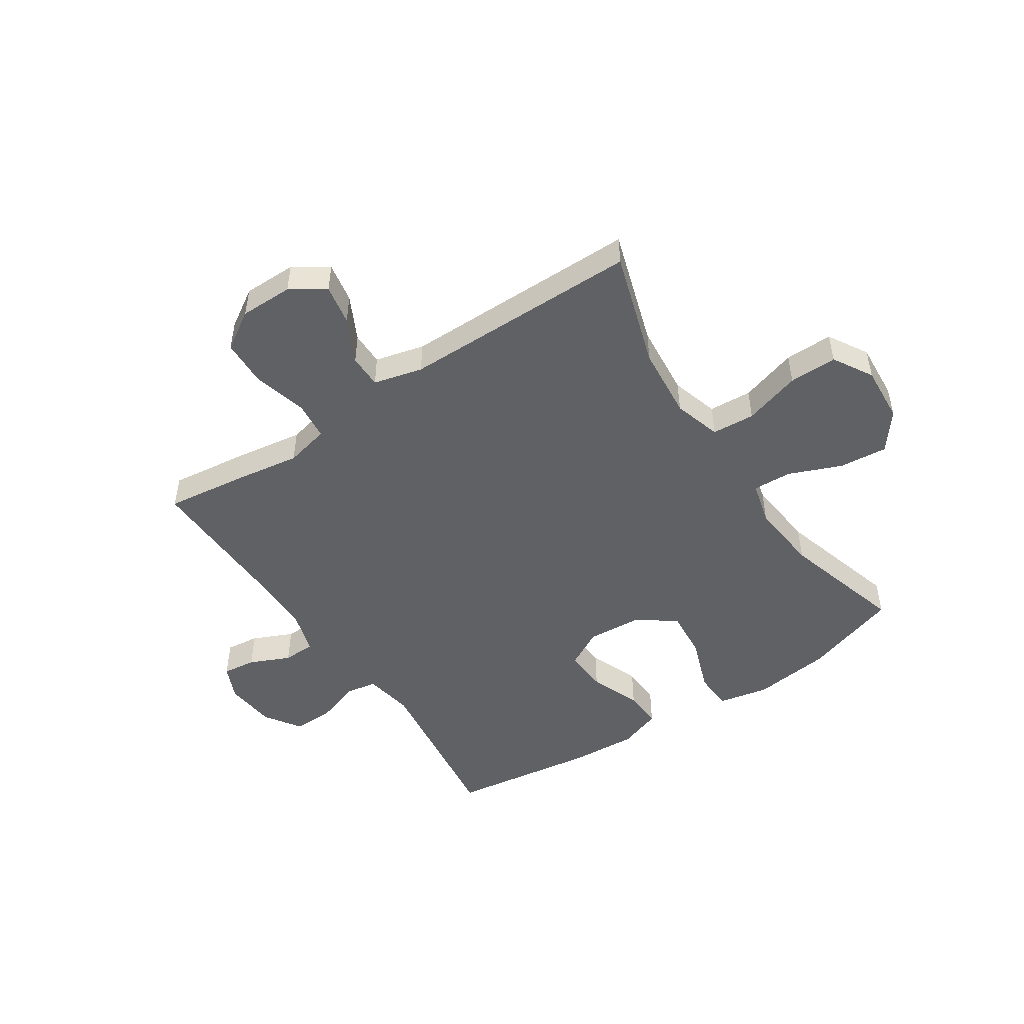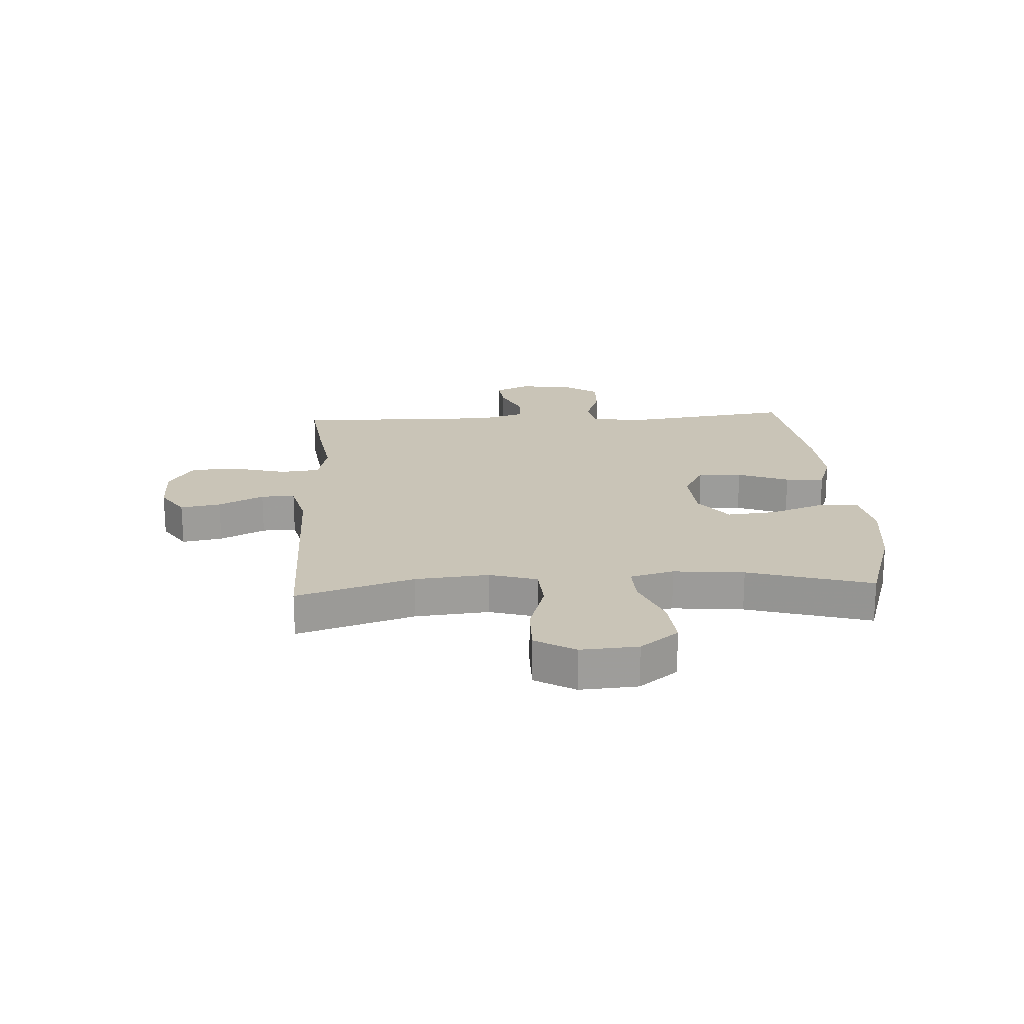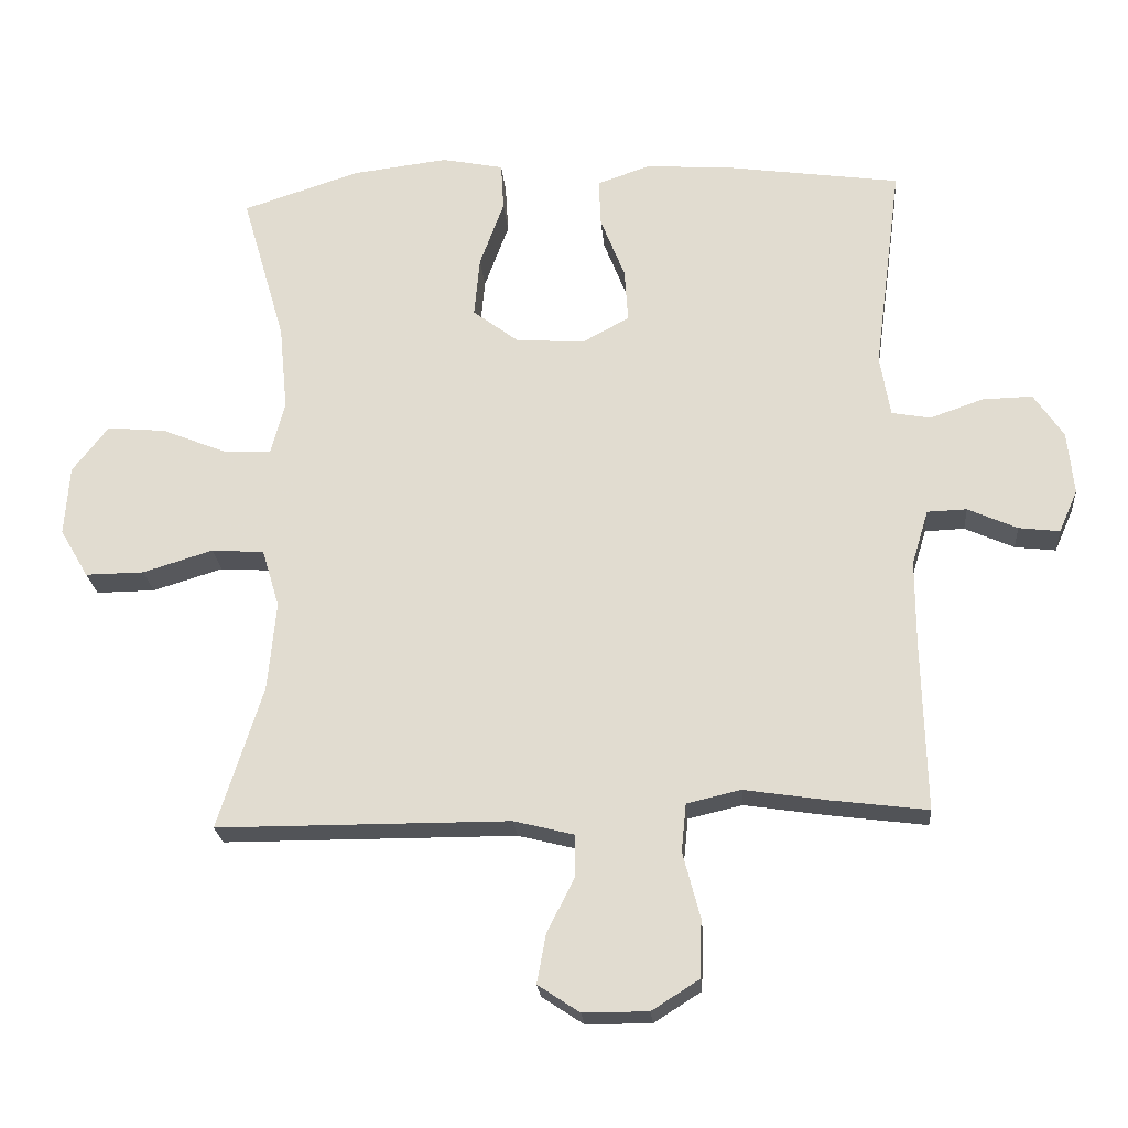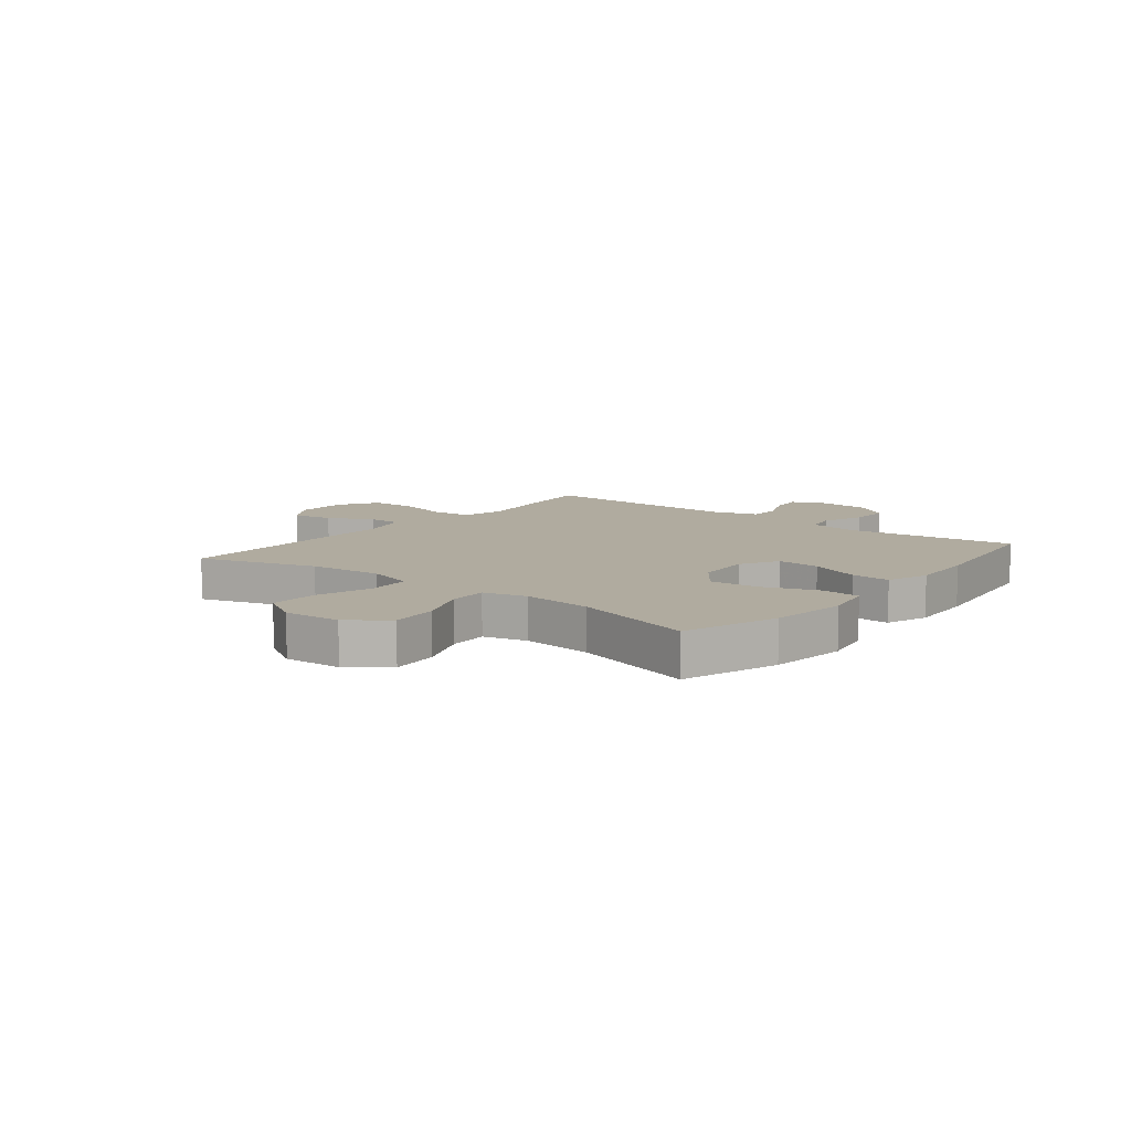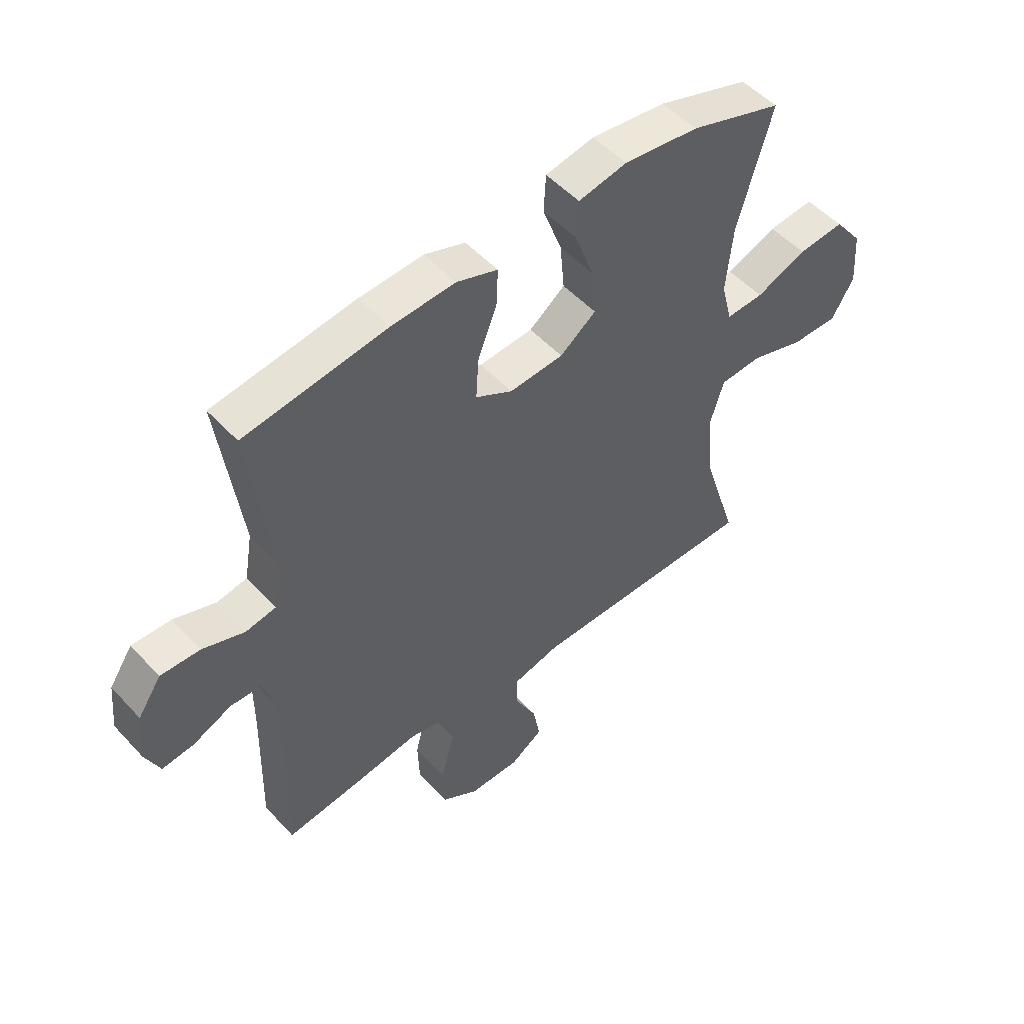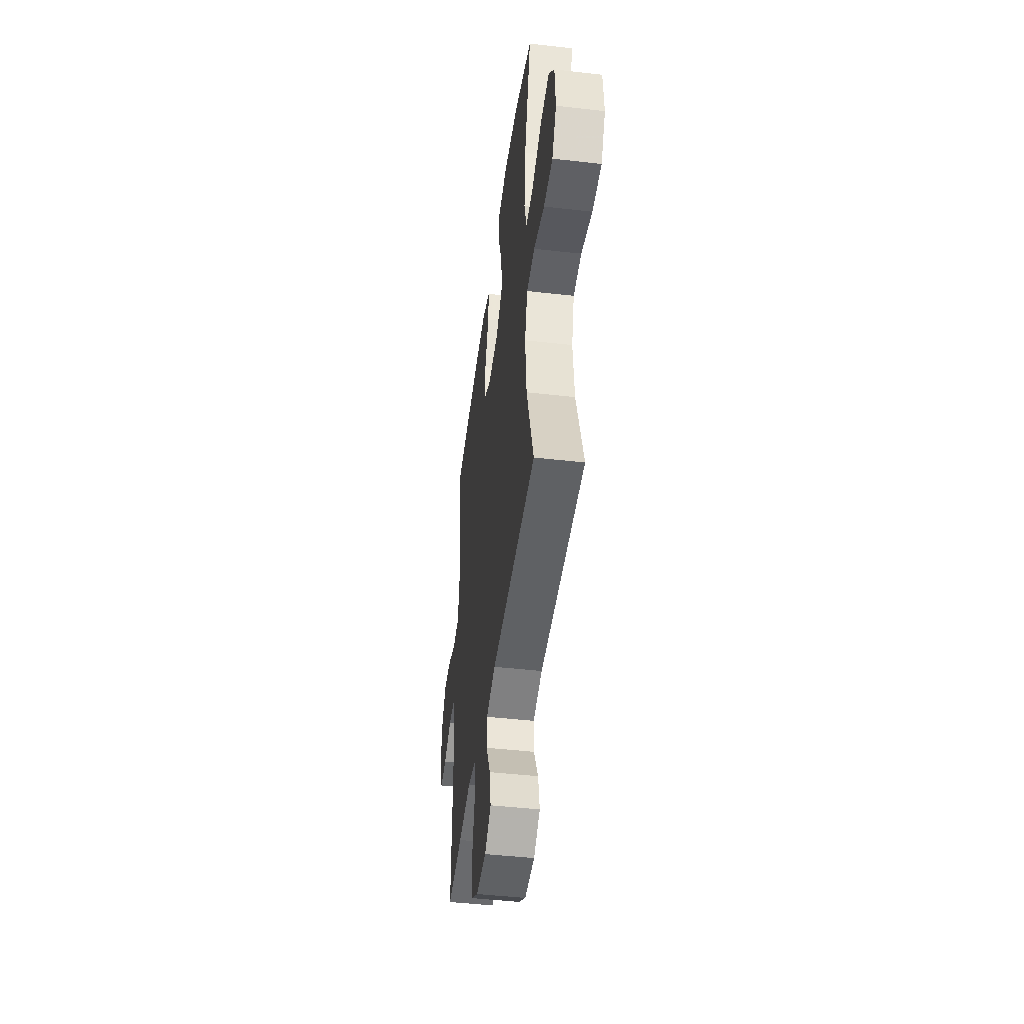
<metadata>
{"format":"obj","ext":"obj","renderer":"f3d","projection":"perspective","resolution":1024,"background":"white","views":[{"elev":-49.1,"azim":-146.4,"up":"+Y"},{"elev":20.0,"azim":-93.3,"up":"+Y"},{"elev":-22.9,"azim":4.7,"up":"+Z"},{"elev":9.7,"azim":-51.4,"up":"+Y"},{"elev":51.3,"azim":139.0,"up":"+Z"},{"elev":-45.8,"azim":-97.5,"up":"+Z"}]}
</metadata>
<code>
v 0.5 0.07 0.5
v 0.46 0.07 0.196
v 0.475 0.07 0.108
v 0.531 0.07 0.098
v 0.608 0.07 0.125
v 0.68 0.07 0.127
v 0.723 0.07 0.063
v 0.732 0.07 -0.028
v 0.705 0.07 -0.089
v 0.646 0.07 -0.082
v 0.575 0.07 -0.05
v 0.518 0.07 -0.052
v 0.494 0.07 -0.131
v 0.494 0.07 -0.253
v 0.5 0.07 -0.5
v 0.359 0.07 -0.482
v 0.241 0.07 -0.464
v 0.163 0.07 -0.482
v 0.156 0.07 -0.551
v 0.181 0.07 -0.646
v 0.178 0.07 -0.73
v 0.11 0.07 -0.773
v 0.016 0.07 -0.773
v -0.044 0.07 -0.733
v -0.031 0.07 -0.662
v 0.009 0.07 -0.583
v 0.009 0.07 -0.523
v -0.078 0.07 -0.501
v -0.5 0.07 -0.5
v -0.435 0.07 -0.294
v -0.423 0.07 -0.165
v -0.448 0.07 -0.081
v -0.524 0.07 -0.076
v -0.625 0.07 -0.107
v -0.71 0.07 -0.108
v -0.751 0.07 -0.038
v -0.744 0.07 0.063
v -0.692 0.07 0.13
v -0.607 0.07 0.122
v -0.514 0.07 0.084
v -0.445 0.07 0.081
v -0.425 0.07 0.158
v -0.437 0.07 0.282
v -0.5 0.07 0.5
v -0.331 0.07 0.555
v -0.193 0.07 0.572
v -0.104 0.07 0.554
v -0.1 0.07 0.485
v -0.135 0.07 0.389
v -0.143 0.07 0.302
v -0.077 0.07 0.252
v 0.022 0.07 0.245
v 0.09 0.07 0.282
v 0.085 0.07 0.359
v 0.05 0.07 0.449
v 0.047 0.07 0.518
v 0.122 0.07 0.544
v 0.24 0.07 0.537
v 0.5 0 0.5
v 0.46 0 0.196
v 0.475 0 0.108
v 0.531 0 0.098
v 0.608 0 0.125
v 0.68 0 0.127
v 0.723 0 0.063
v 0.732 0 -0.028
v 0.705 0 -0.089
v 0.646 0 -0.082
v 0.575 0 -0.05
v 0.518 0 -0.052
v 0.494 0 -0.131
v 0.494 0 -0.253
v 0.5 0 -0.5
v 0.359 0 -0.482
v 0.241 0 -0.464
v 0.163 0 -0.482
v 0.156 0 -0.551
v 0.181 0 -0.646
v 0.178 0 -0.73
v 0.11 0 -0.773
v 0.016 0 -0.773
v -0.044 0 -0.733
v -0.031 0 -0.662
v 0.009 0 -0.583
v 0.009 0 -0.523
v -0.078 0 -0.501
v -0.5 0 -0.5
v -0.435 0 -0.294
v -0.423 0 -0.165
v -0.448 0 -0.081
v -0.524 0 -0.076
v -0.625 0 -0.107
v -0.71 0 -0.108
v -0.751 0 -0.038
v -0.744 0 0.063
v -0.692 0 0.13
v -0.607 0 0.122
v -0.514 0 0.084
v -0.445 0 0.081
v -0.425 0 0.158
v -0.437 0 0.282
v -0.5 0 0.5
v -0.331 0 0.555
v -0.193 0 0.572
v -0.104 0 0.554
v -0.1 0 0.485
v -0.135 0 0.389
v -0.143 0 0.302
v -0.077 0 0.252
v 0.022 0 0.245
v 0.09 0 0.282
v 0.085 0 0.359
v 0.05 0 0.449
v 0.047 0 0.518
v 0.122 0 0.544
v 0.24 0 0.537
f 57 58 1 2
f 54 55 56 57
f 53 54 57 2
f 52 53 2 3
f 51 52 3
f 46 47 48 49
f 46 49 50
f 43 44 45 46
f 42 43 46 50
f 41 42 50 51
f 37 38 39 40
f 37 40 41
f 36 37 41
f 33 34 35 36
f 32 33 36 41
f 31 32 41 51
f 28 29 30
f 27 28 30 31
f 23 24 25 26
f 23 26 27
f 22 23 27
f 19 20 21 22
f 18 19 22 27
f 14 15 16 17
f 13 14 17 18
f 12 13 18 27
f 8 9 10 11
f 8 11 12
f 7 8 12
f 4 5 6 7
f 3 4 7 12
f 27 31 51
f 3 12 27 51
f 60 59 116 115
f 115 114 113 112
f 60 115 112 111
f 61 60 111 110
f 61 110 109
f 107 106 105 104
f 108 107 104
f 104 103 102 101
f 108 104 101 100
f 109 108 100 99
f 98 97 96 95
f 99 98 95
f 99 95 94
f 94 93 92 91
f 99 94 91 90
f 109 99 90 89
f 88 87 86
f 89 88 86 85
f 84 83 82 81
f 85 84 81
f 85 81 80
f 80 79 78 77
f 85 80 77 76
f 75 74 73 72
f 76 75 72 71
f 85 76 71 70
f 69 68 67 66
f 70 69 66
f 70 66 65
f 65 64 63 62
f 70 65 62 61
f 109 89 85
f 109 85 70 61
f 1 59 60 2
f 2 60 61 3
f 3 61 62 4
f 4 62 63 5
f 5 63 64 6
f 6 64 65 7
f 7 65 66 8
f 8 66 67 9
f 9 67 68 10
f 10 68 69 11
f 11 69 70 12
f 12 70 71 13
f 13 71 72 14
f 14 72 73 15
f 15 73 74 16
f 16 74 75 17
f 17 75 76 18
f 18 76 77 19
f 19 77 78 20
f 20 78 79 21
f 21 79 80 22
f 22 80 81 23
f 23 81 82 24
f 24 82 83 25
f 25 83 84 26
f 26 84 85 27
f 27 85 86 28
f 28 86 87 29
f 29 87 88 30
f 30 88 89 31
f 31 89 90 32
f 32 90 91 33
f 33 91 92 34
f 34 92 93 35
f 35 93 94 36
f 36 94 95 37
f 37 95 96 38
f 38 96 97 39
f 39 97 98 40
f 40 98 99 41
f 41 99 100 42
f 42 100 101 43
f 43 101 102 44
f 44 102 103 45
f 45 103 104 46
f 46 104 105 47
f 47 105 106 48
f 48 106 107 49
f 49 107 108 50
f 50 108 109 51
f 51 109 110 52
f 52 110 111 53
f 53 111 112 54
f 54 112 113 55
f 55 113 114 56
f 56 114 115 57
f 57 115 116 58
f 58 116 59 1

</code>
